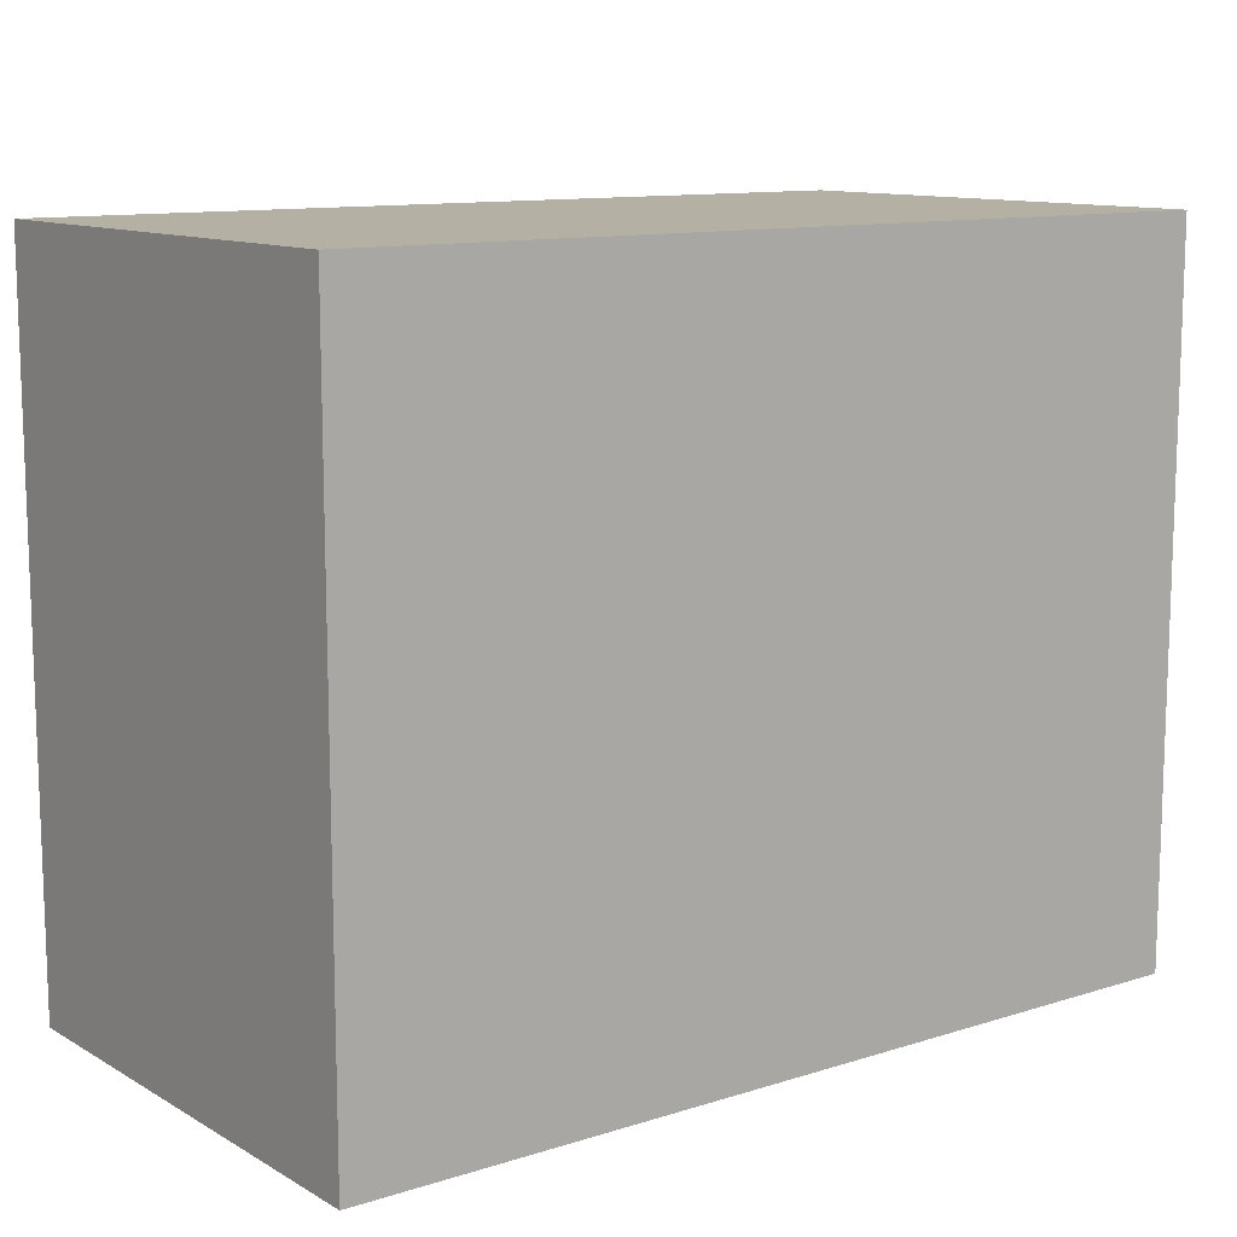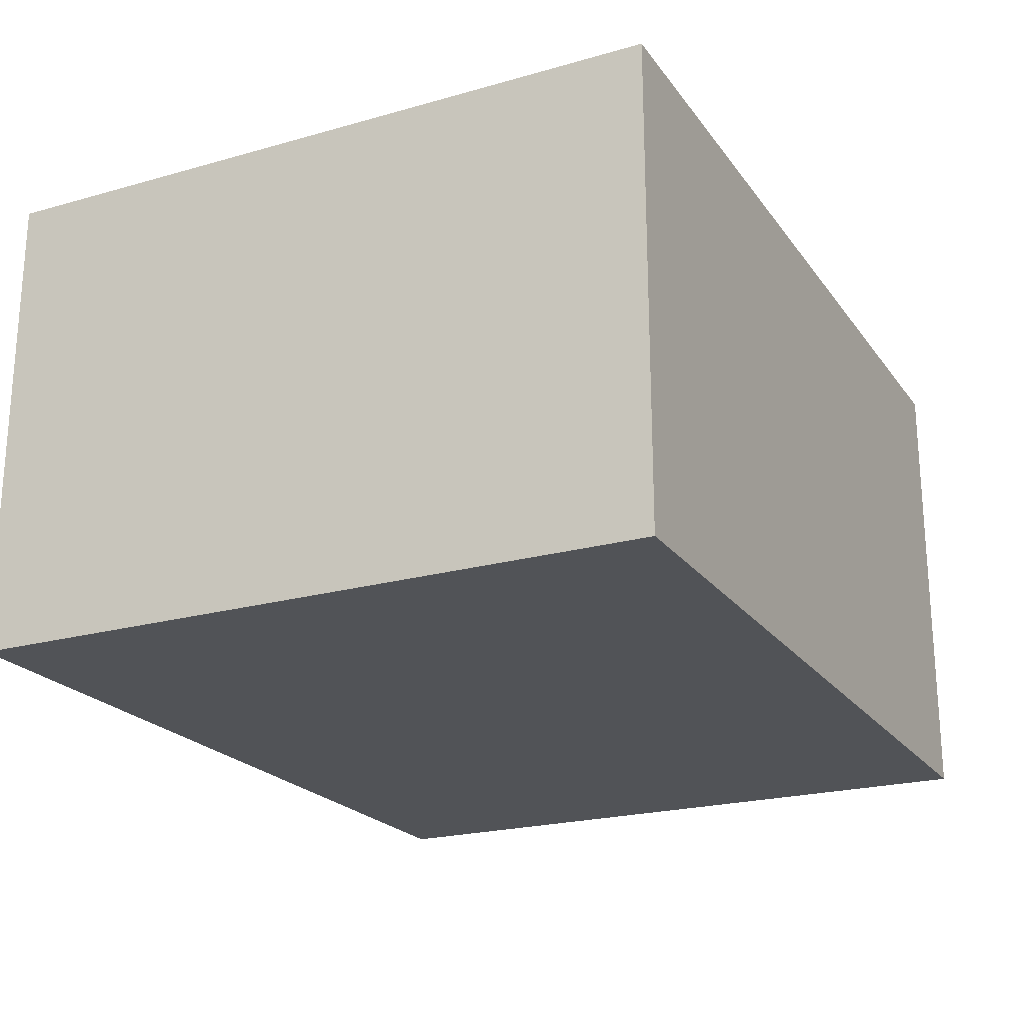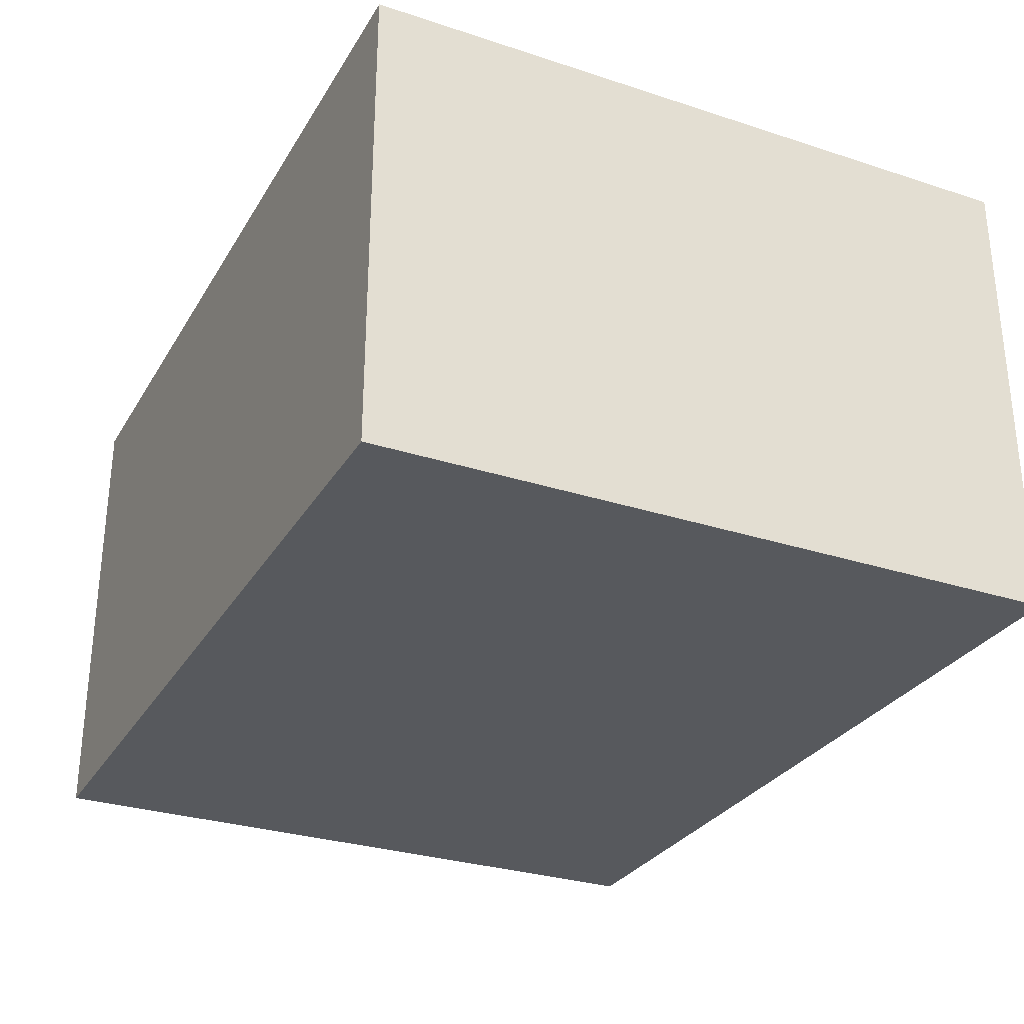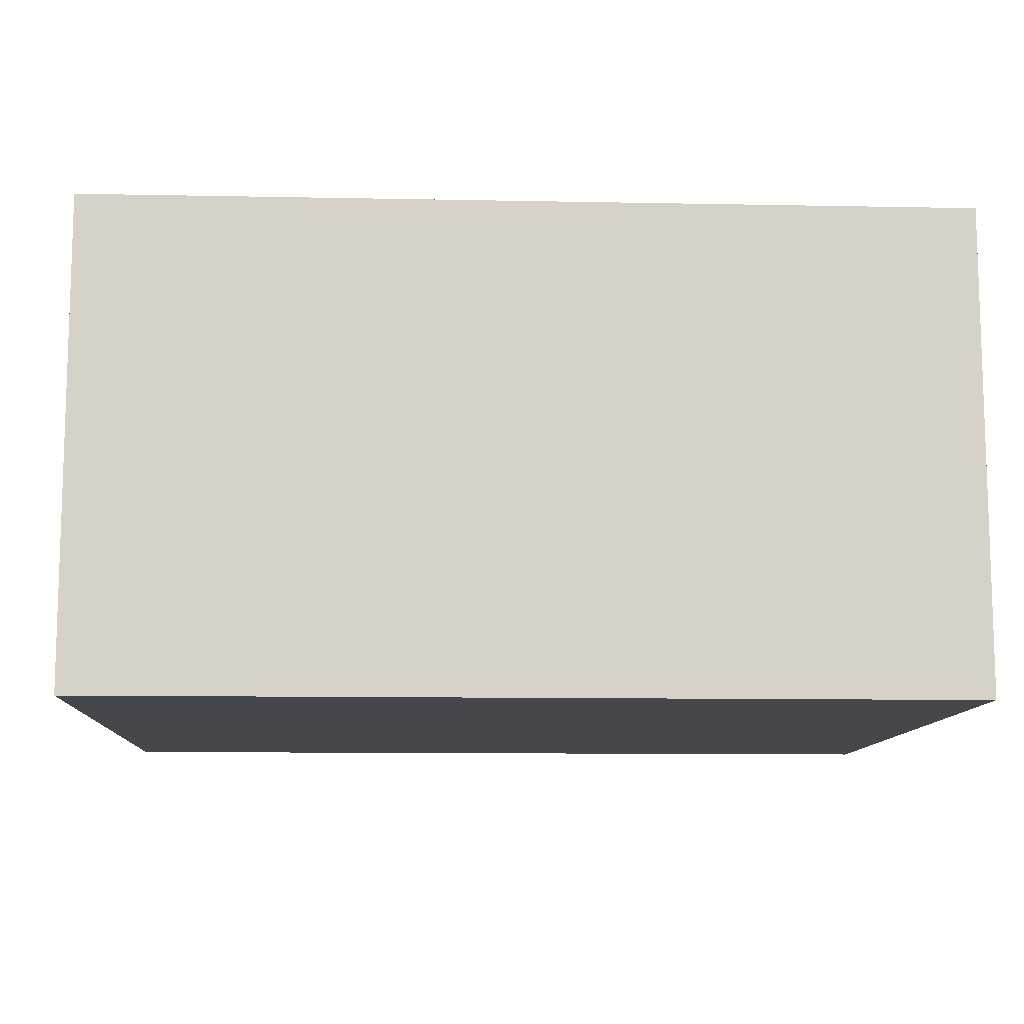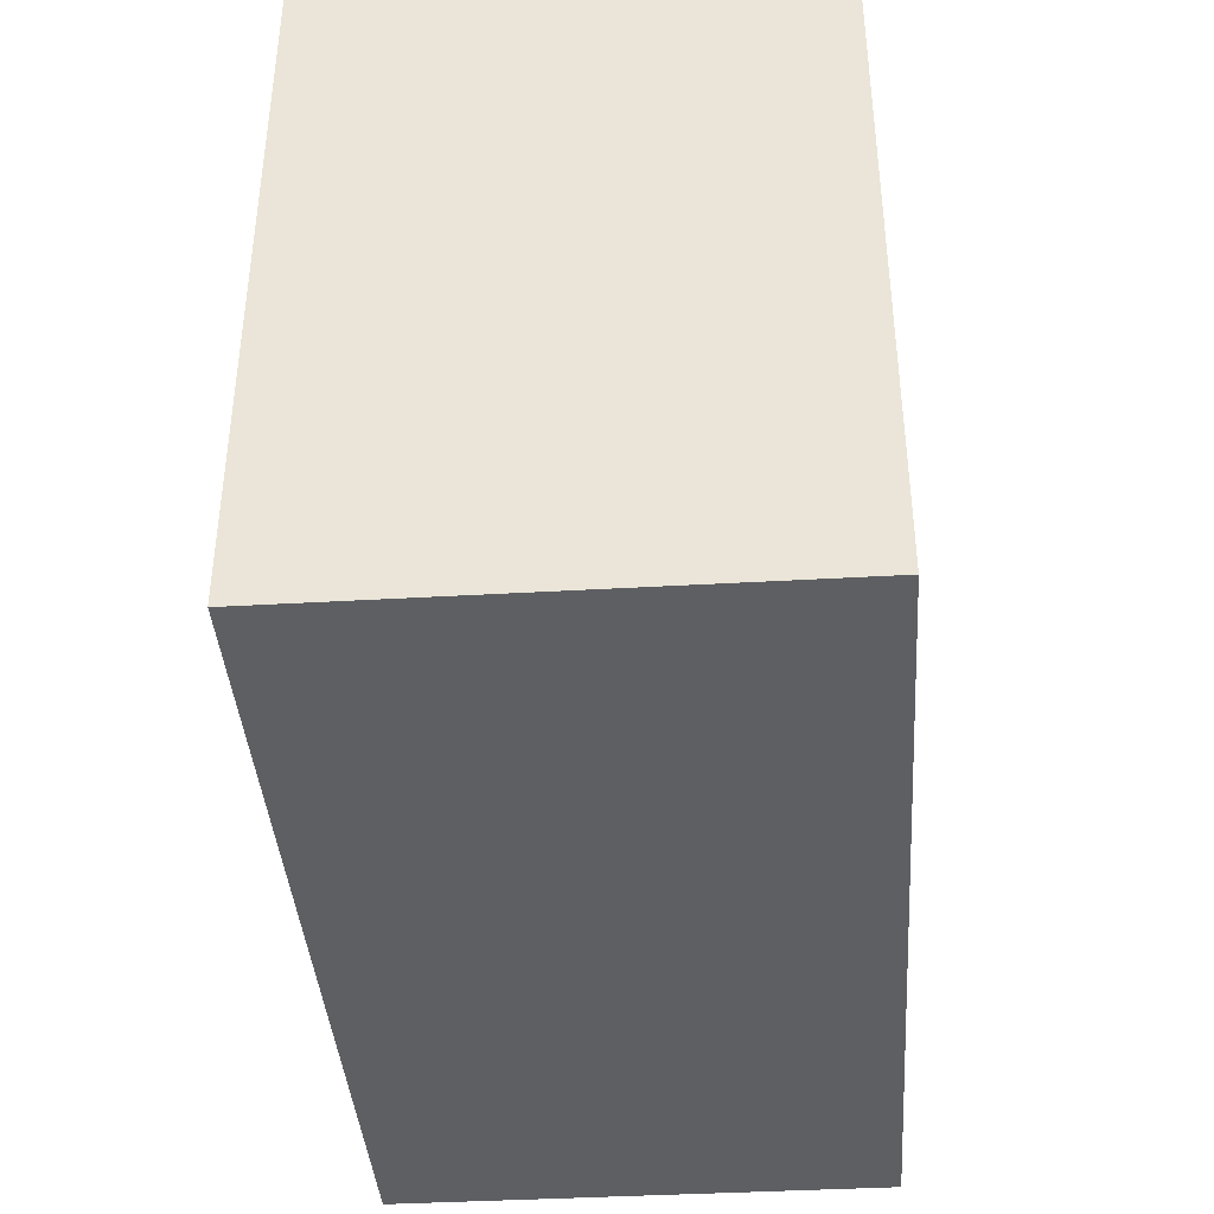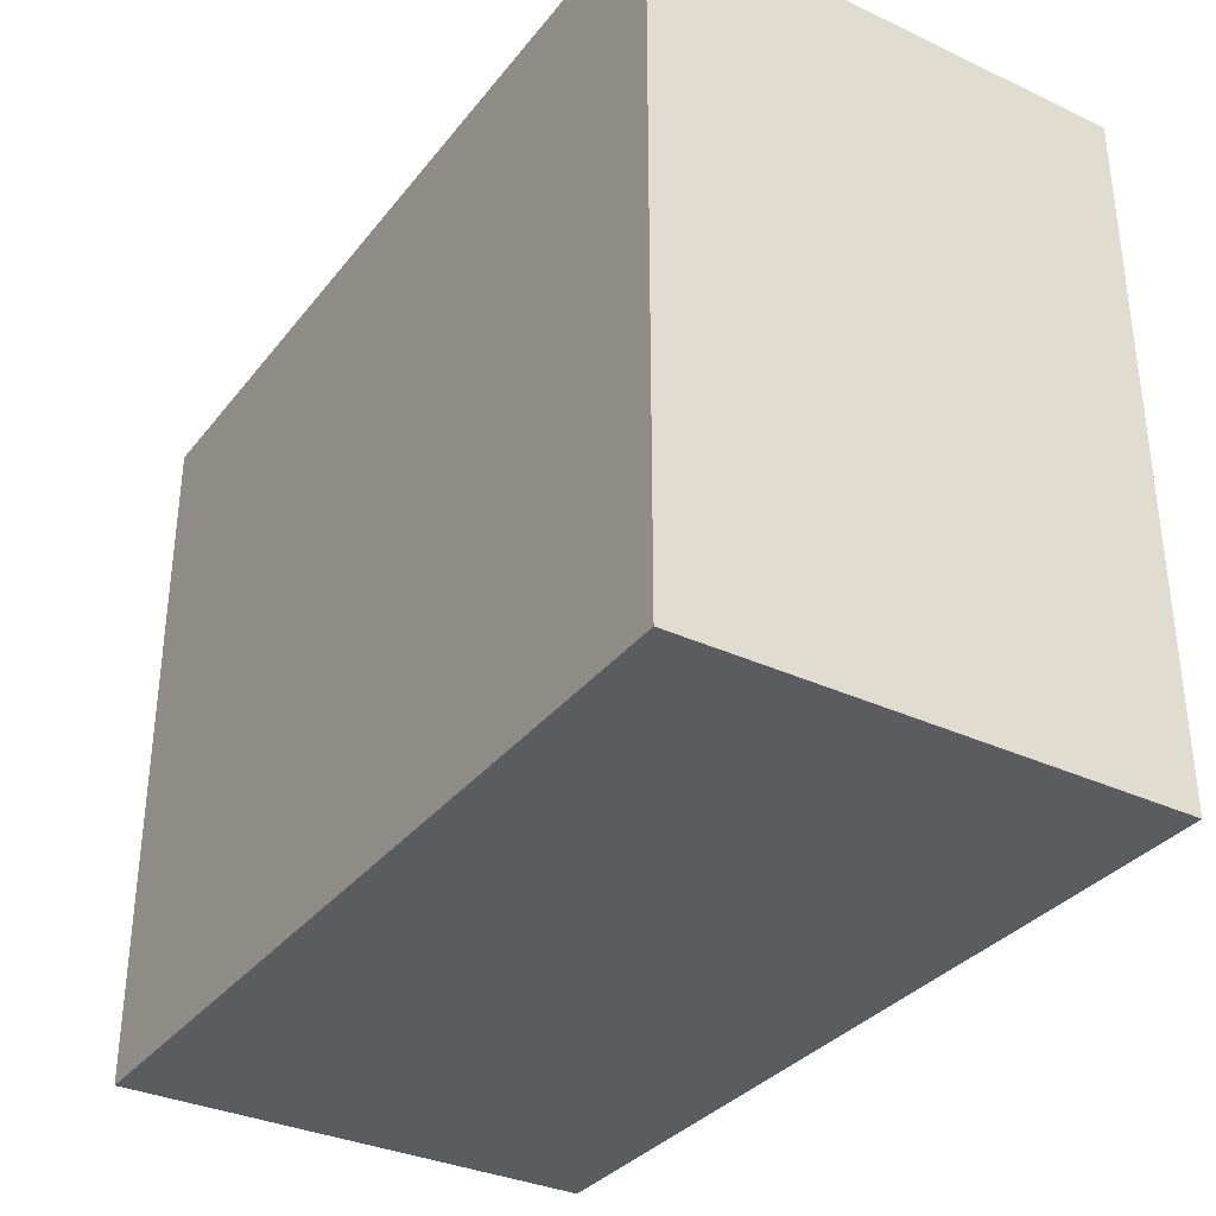
<metadata>
{"format":"obj","ext":"obj","renderer":"f3d","projection":"perspective","resolution":1024,"background":"white","views":[{"elev":11.5,"azim":142.9,"up":"+Y"},{"elev":-21.9,"azim":116.3,"up":"+Z"},{"elev":-29.5,"azim":-115.6,"up":"+Z"},{"elev":-10.7,"azim":177.2,"up":"+Z"},{"elev":-39.7,"azim":-85.9,"up":"+Y"},{"elev":-33.8,"azim":-122.3,"up":"+Y"}]}
</metadata>
<code>
v 1.03 -0.3525 0.2752
v 1.03 -0.75 0.2752
v 1.03 -0.75 0
v 0.5306 -0.3525 0
v 0.5306 -0.3525 0.2752
v 0.5306 -0.75 0
v 1.03 -0.3525 0
v 0.5306 -0.75 0.2752
f 1 2 3
f 5 2 1
f 6 3 2
f 6 4 3
f 7 1 3
f 7 3 4
f 7 5 1
f 7 4 5
f 8 6 2
f 8 2 5
f 8 5 4
f 8 4 6

</code>
